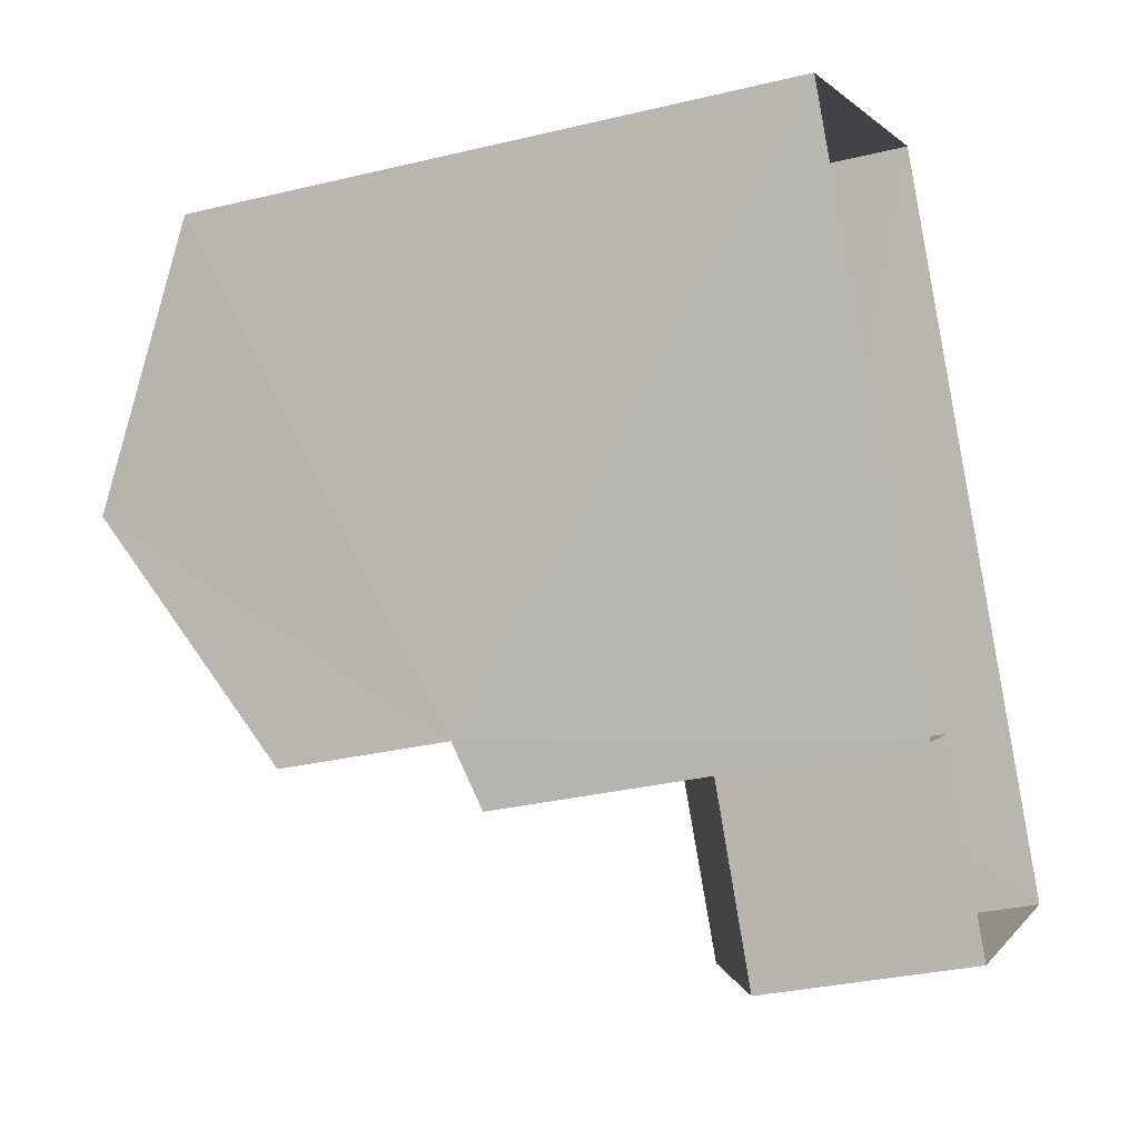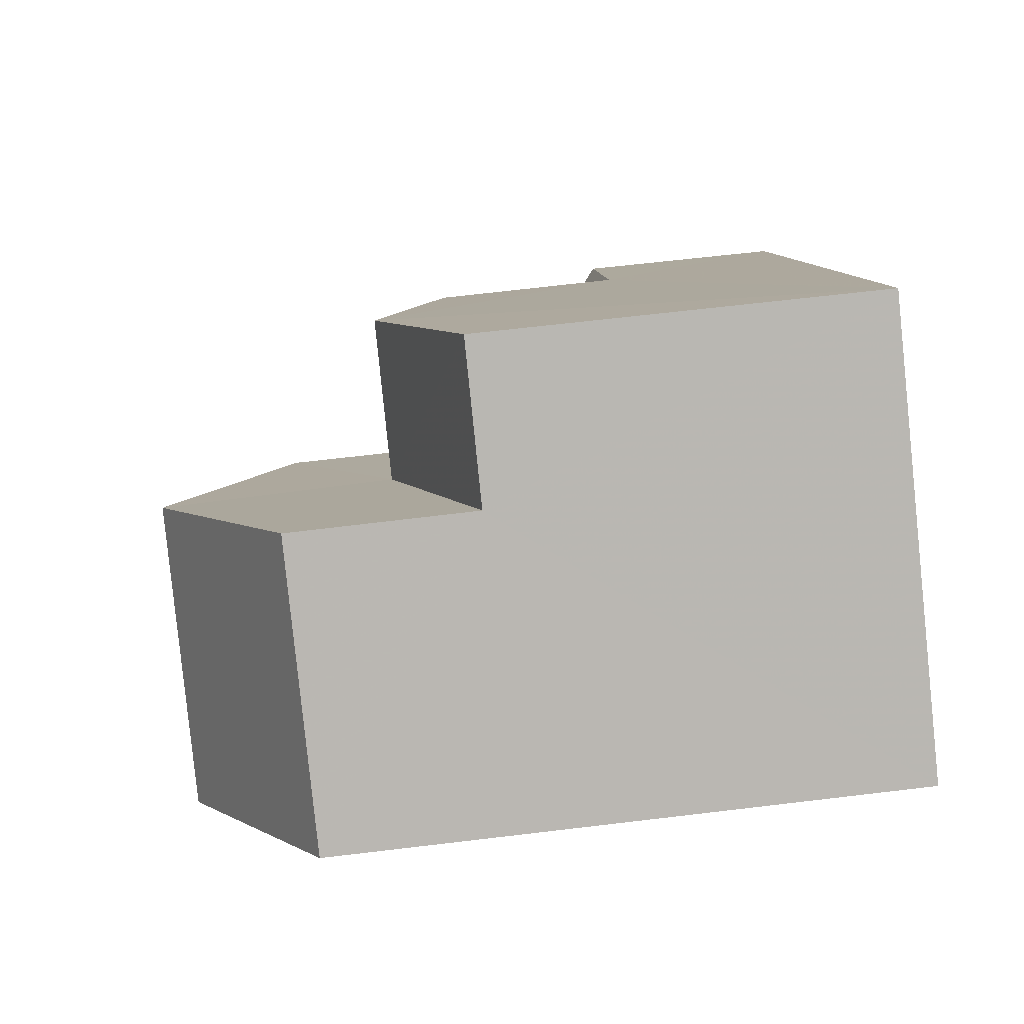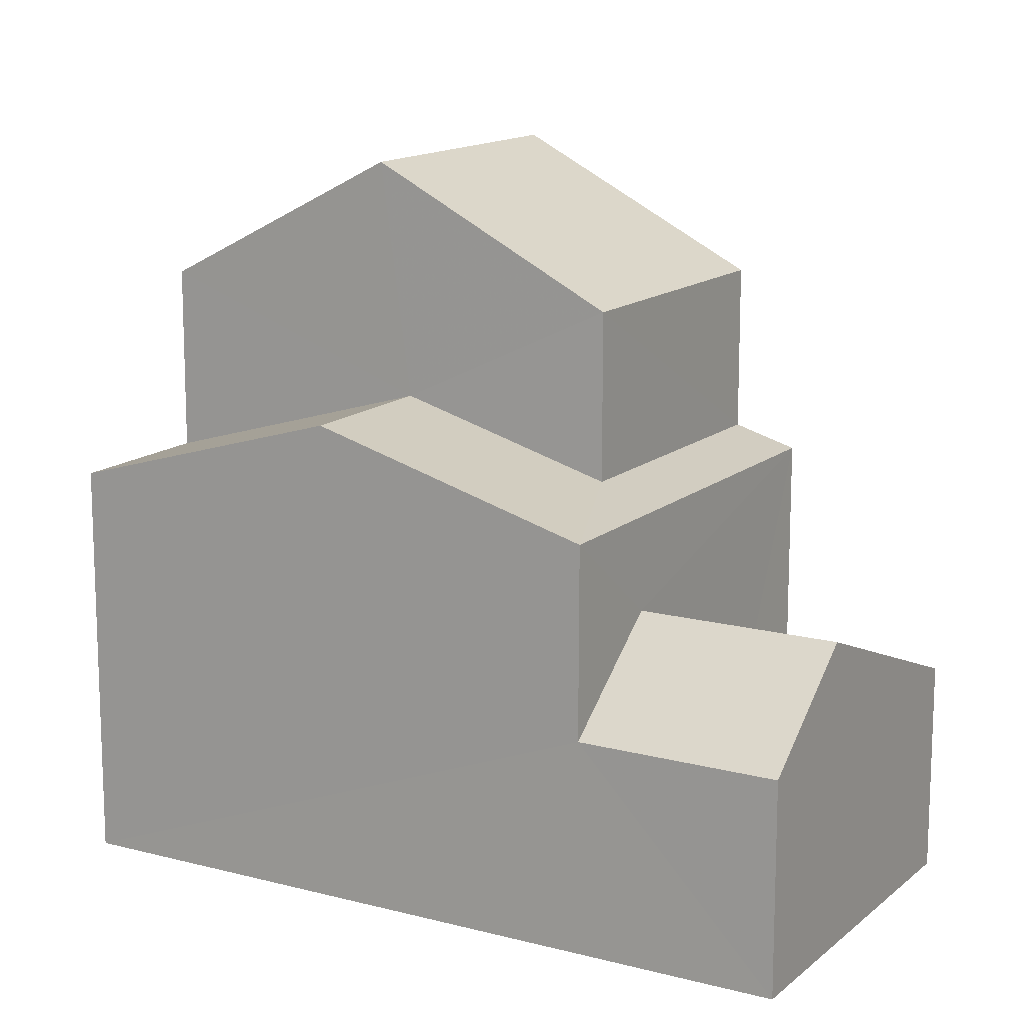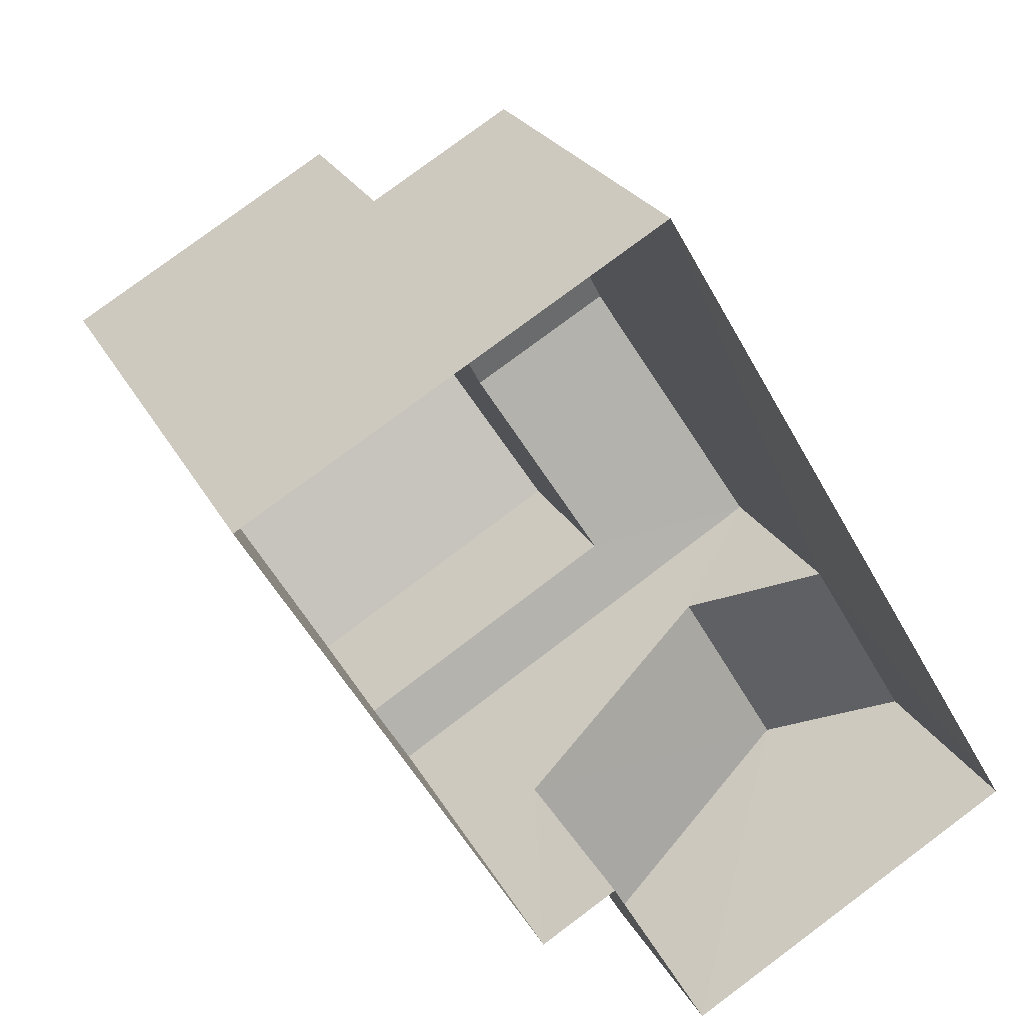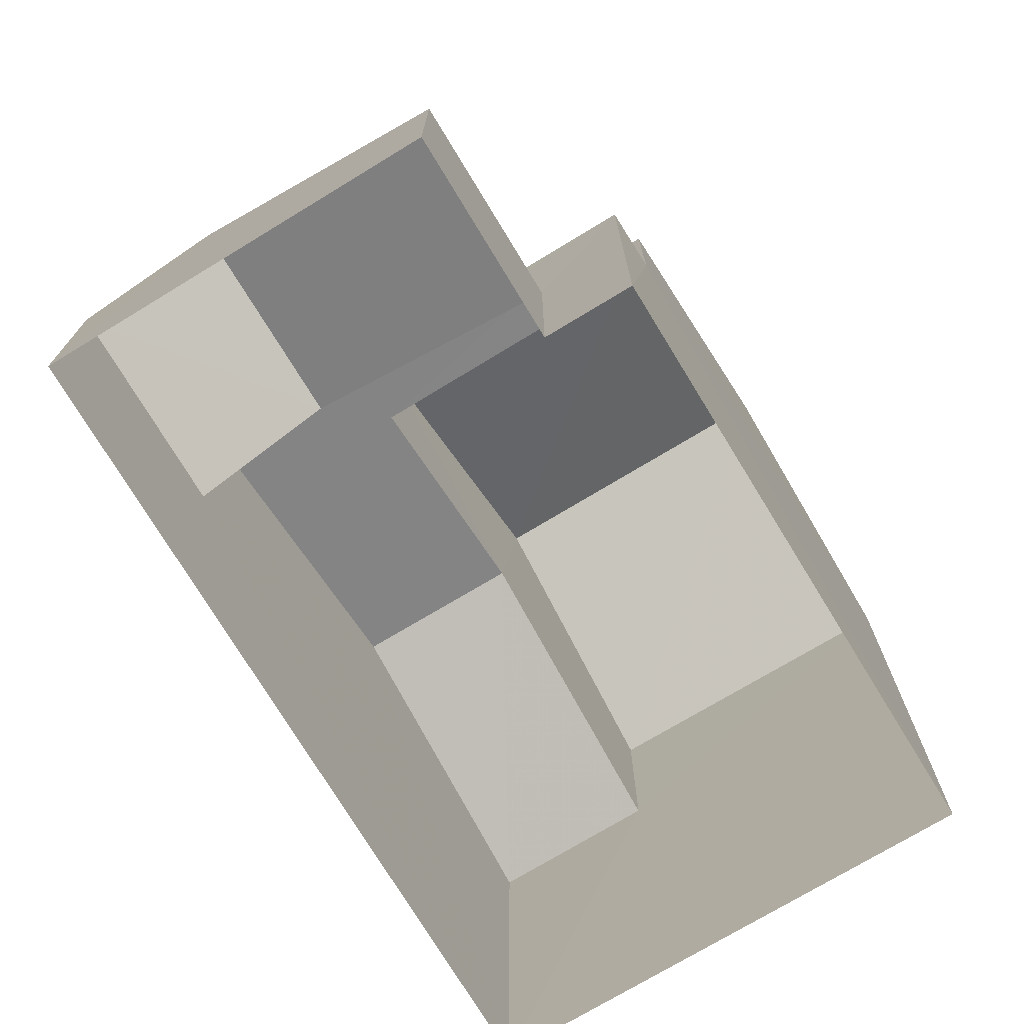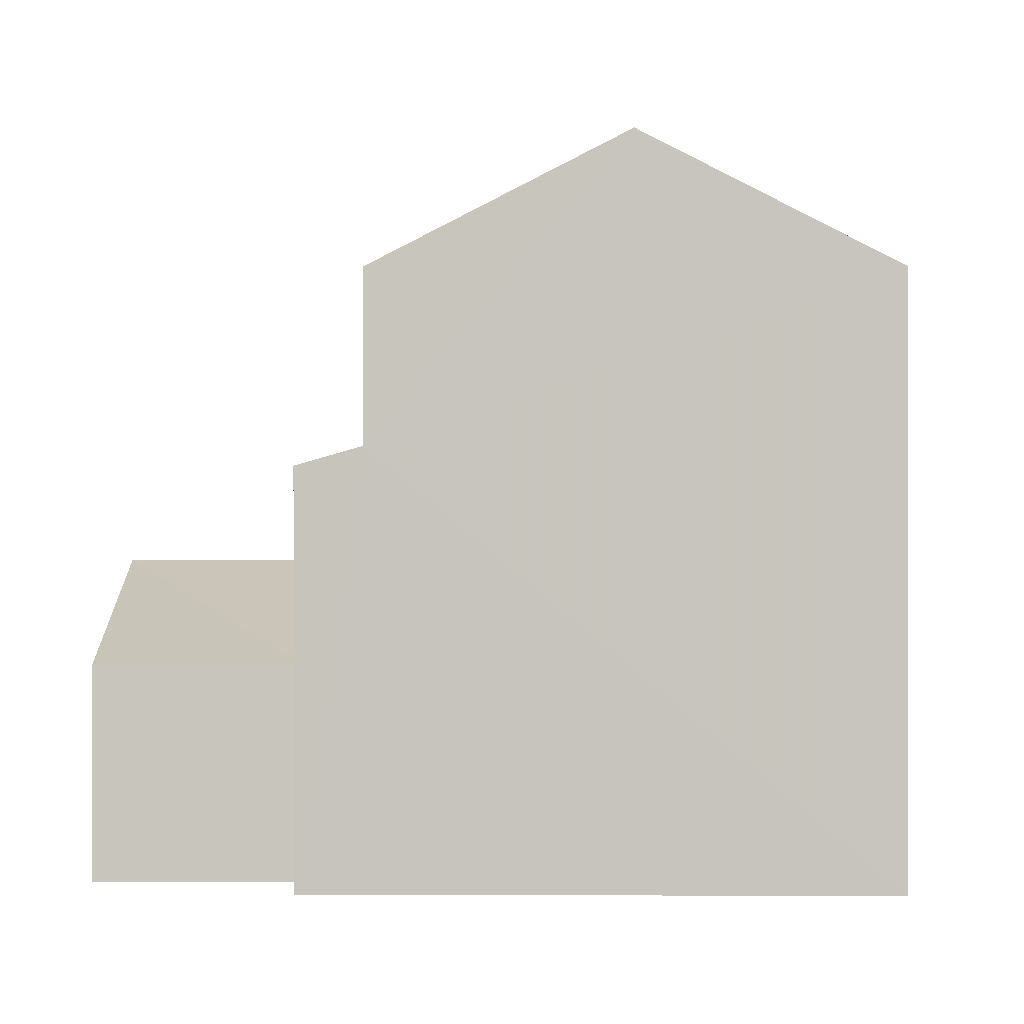
<metadata>
{"format":"obj","ext":"obj","renderer":"f3d","projection":"perspective","resolution":1024,"background":"white","views":[{"elev":-30.6,"azim":109.2,"up":"+Y"},{"elev":68.2,"azim":83.2,"up":"+Y"},{"elev":14.0,"azim":-90.3,"up":"+Z"},{"elev":24.0,"azim":158.4,"up":"+Y"},{"elev":-74.7,"azim":0.8,"up":"+Z"},{"elev":-0.1,"azim":59.8,"up":"+Z"}]}
</metadata>
<code>
v -3.118e+05 4.292e+04 15.65
v -3.118e+05 4.293e+04 15.65
v -3.118e+05 4.293e+04 15.66
v -3.118e+05 4.294e+04 15.66
v -3.118e+05 4.293e+04 15.66
v -3.118e+05 4.292e+04 15.66
v -3.118e+05 4.293e+04 21.29
v -3.118e+05 4.293e+04 19.52
v -3.118e+05 4.292e+04 21.28
v -3.118e+05 4.293e+04 19.53
v -3.118e+05 4.293e+04 24.49
v -3.118e+05 4.294e+04 23.01
v -3.118e+05 4.293e+04 24.48
v -3.118e+05 4.294e+04 23.01
v -3.118e+05 4.293e+04 28.79
v -3.118e+05 4.294e+04 26.41
v -3.118e+05 4.293e+04 28.78
v -3.118e+05 4.293e+04 26.41
v -3.118e+05 4.293e+04 19.53
v -3.118e+05 4.292e+04 19.52
v -3.118e+05 4.293e+04 26.41
v -3.118e+05 4.293e+04 26.41
v -3.118e+05 4.293e+04 23.34
v -3.118e+05 4.293e+04 23.01
v -3.118e+05 4.292e+04 23.01
v -3.118e+05 4.293e+04 23.34
f 1 2 3
f 2 4 3
f 3 5 6
f 3 4 5
f 7 8 9
f 7 10 8
f 11 12 13
f 11 14 12
f 15 16 17
f 15 18 16
f 19 9 20
f 19 7 9
f 17 21 15
f 17 22 21
f 11 13 23
f 13 24 23
f 23 25 26
f 23 24 25
f 12 4 13
f 24 13 10
f 10 4 2
f 10 2 8
f 13 4 10
f 8 2 9
f 2 1 9
f 1 20 9
f 19 20 1
f 3 19 1
f 3 6 19
f 6 25 19
f 7 24 10
f 25 24 7
f 19 25 7
f 26 21 22
f 23 26 22
f 15 21 26
f 15 26 18
f 18 26 5
f 26 25 6
f 5 26 6
f 16 14 11
f 16 11 17
f 11 22 17
f 11 23 22
f 4 14 5
f 5 14 18
f 4 12 14
f 18 14 16

</code>
